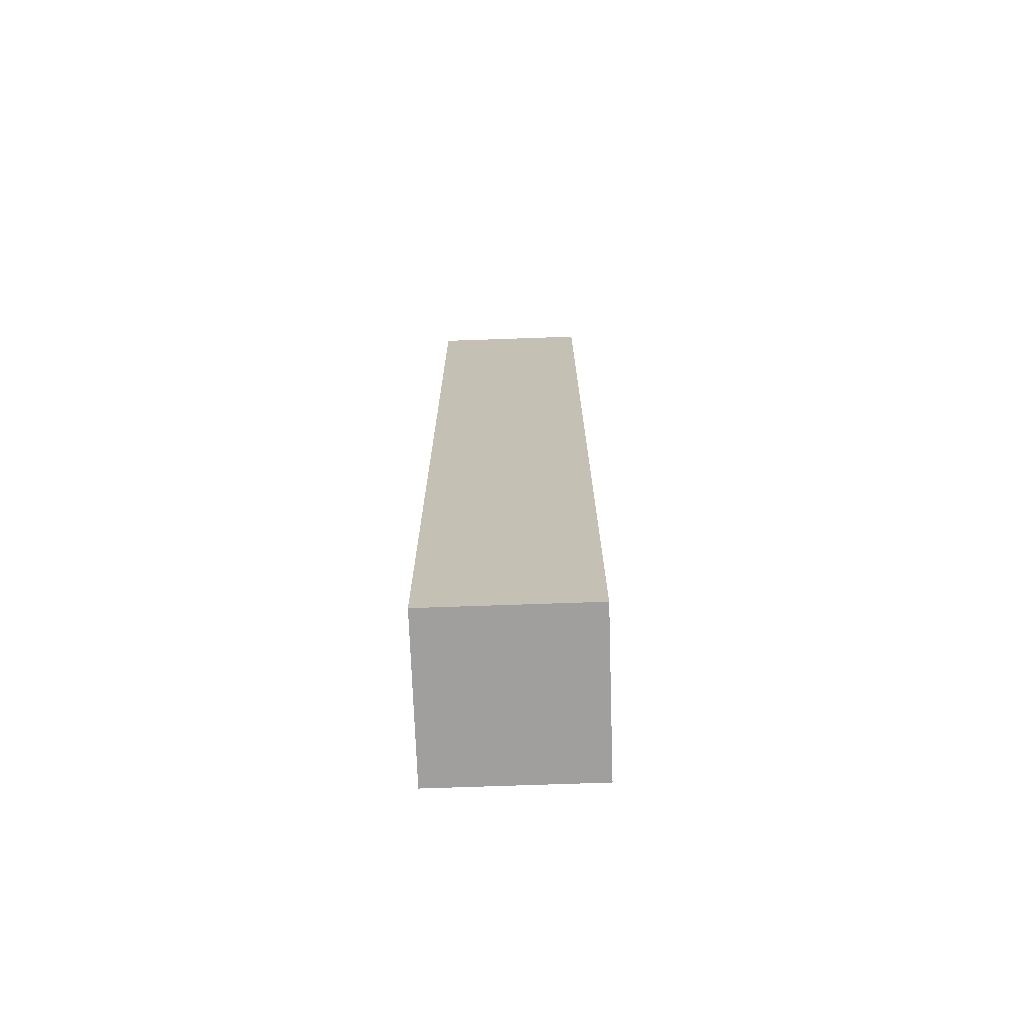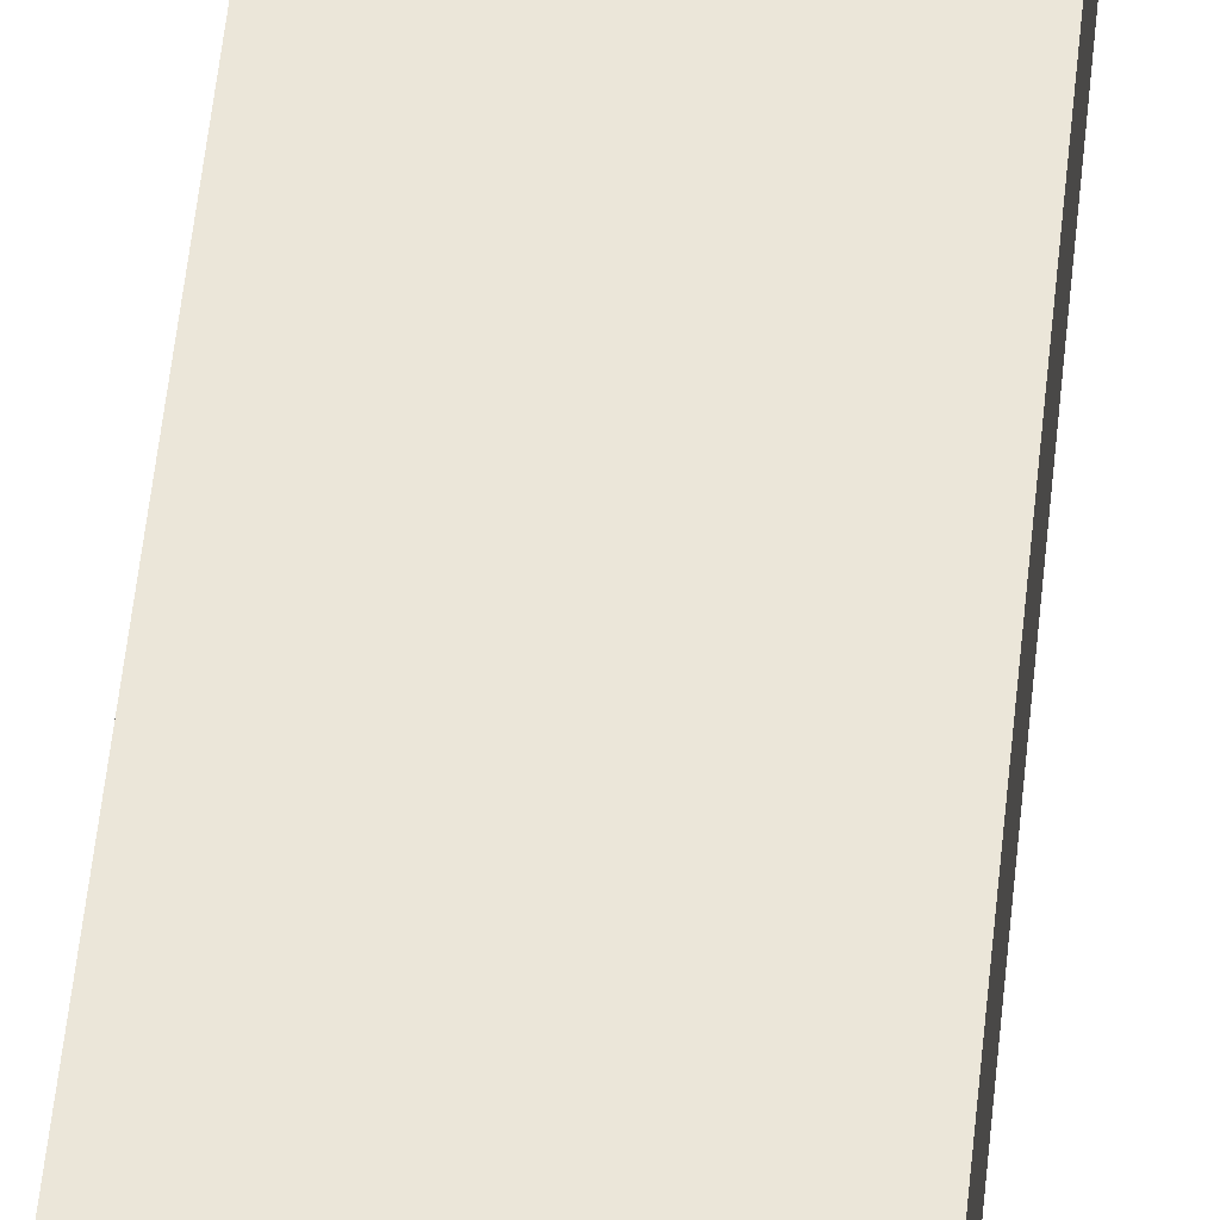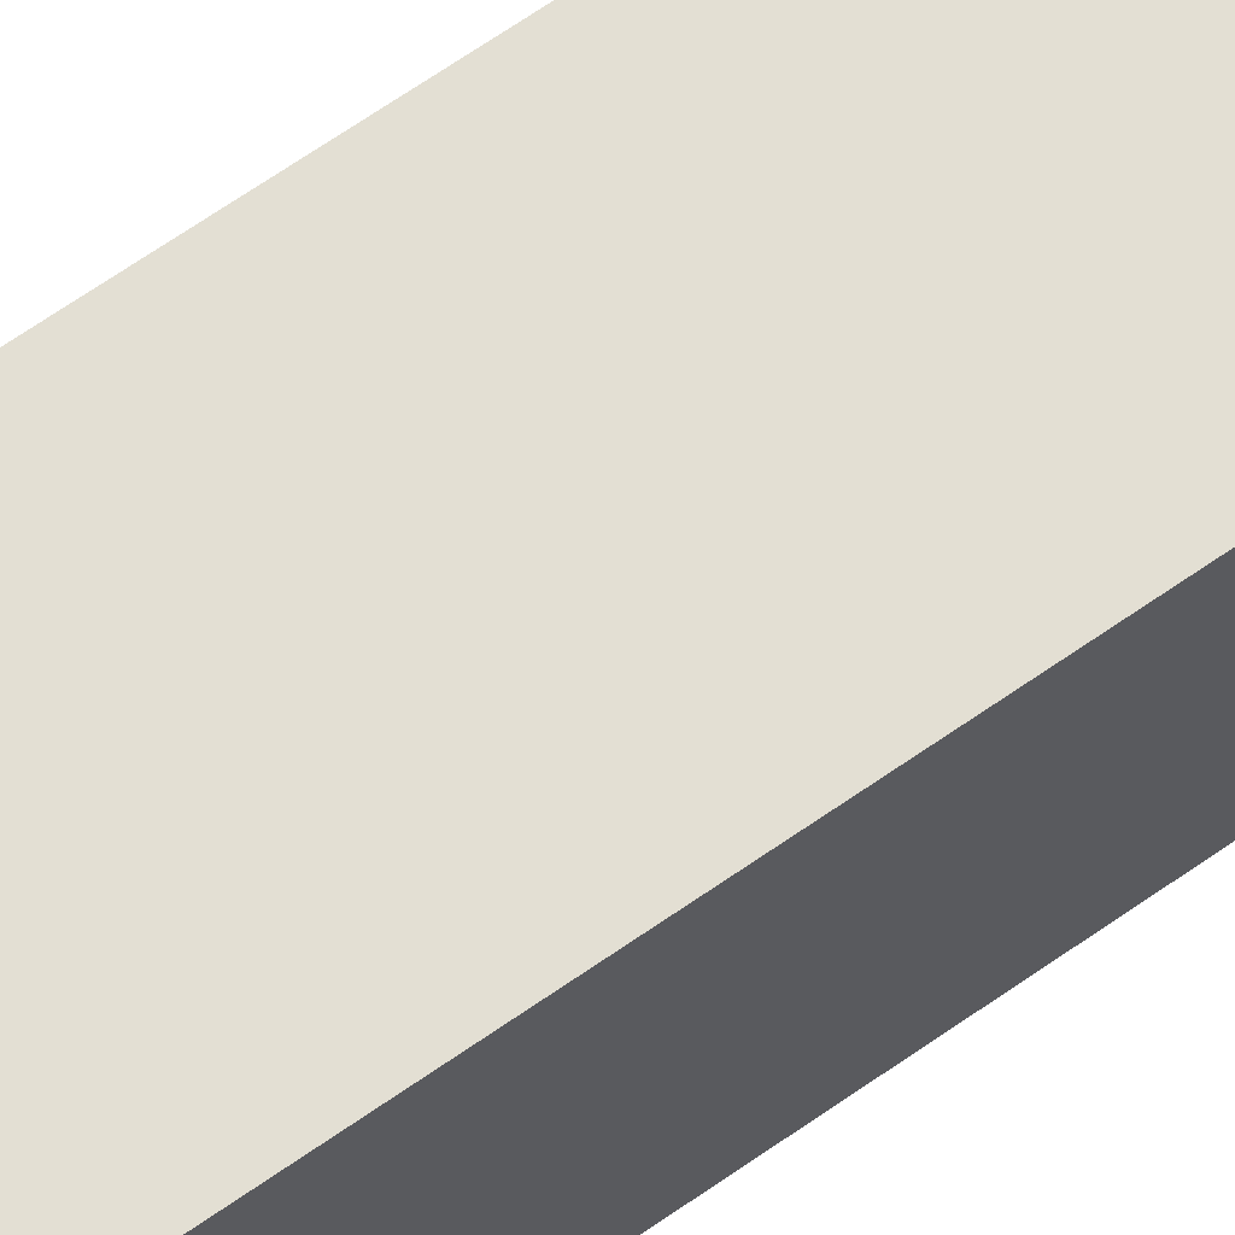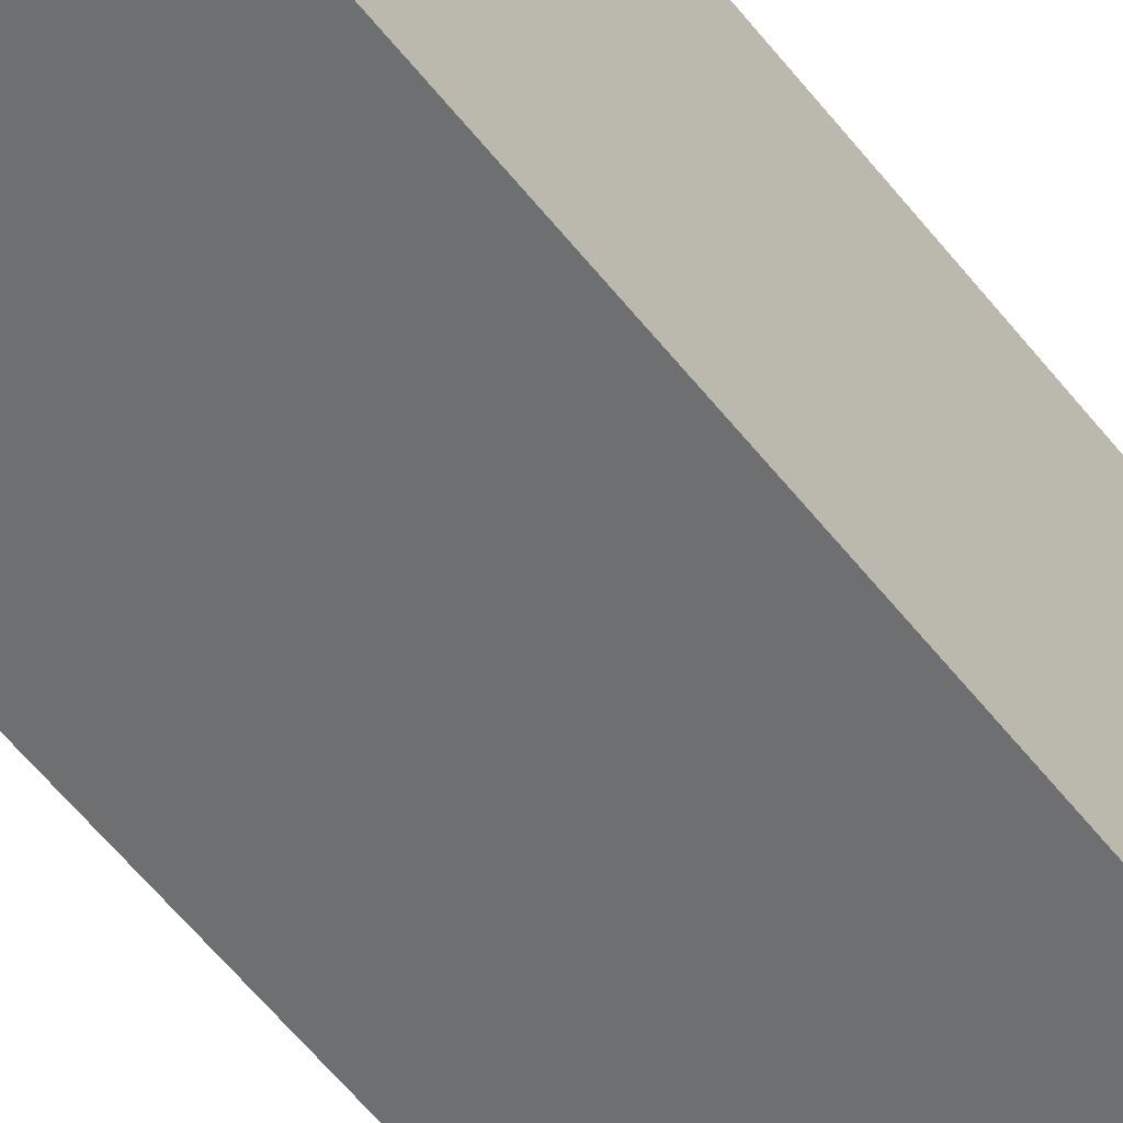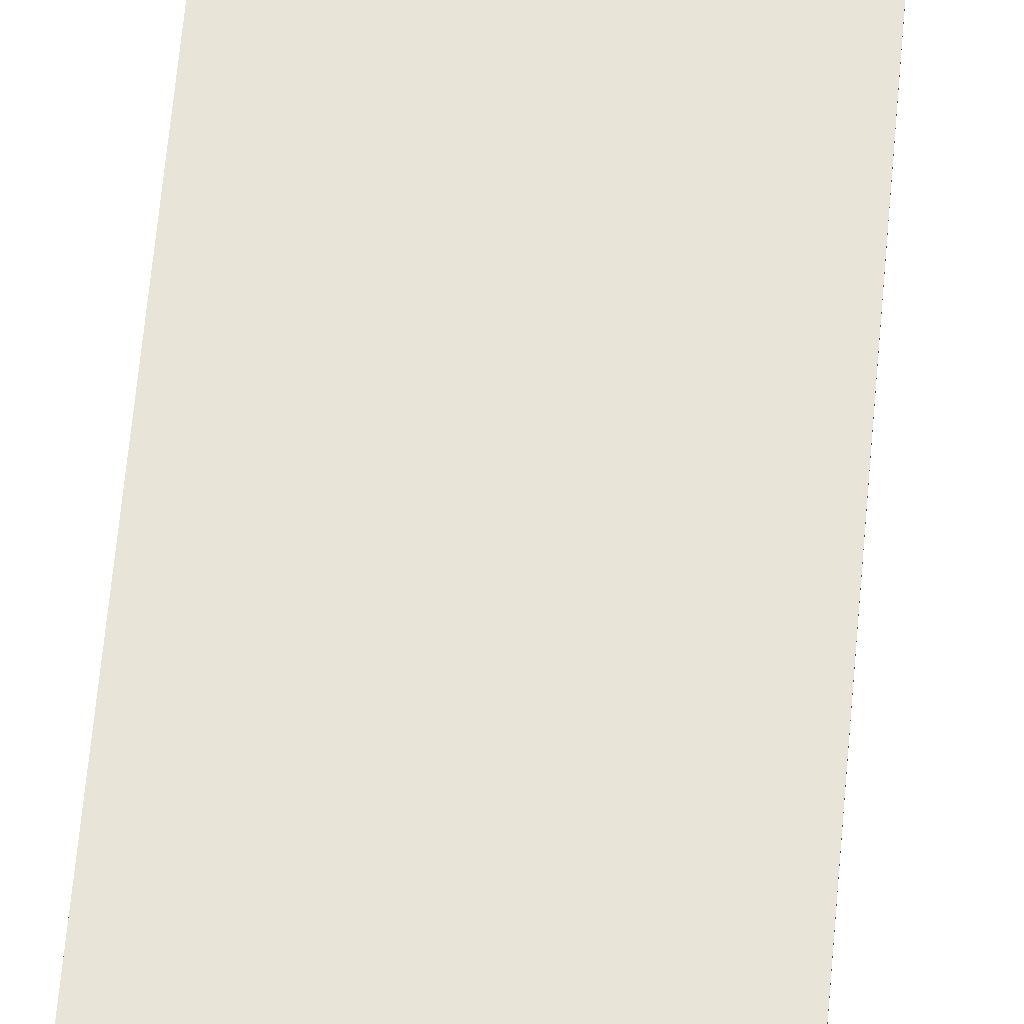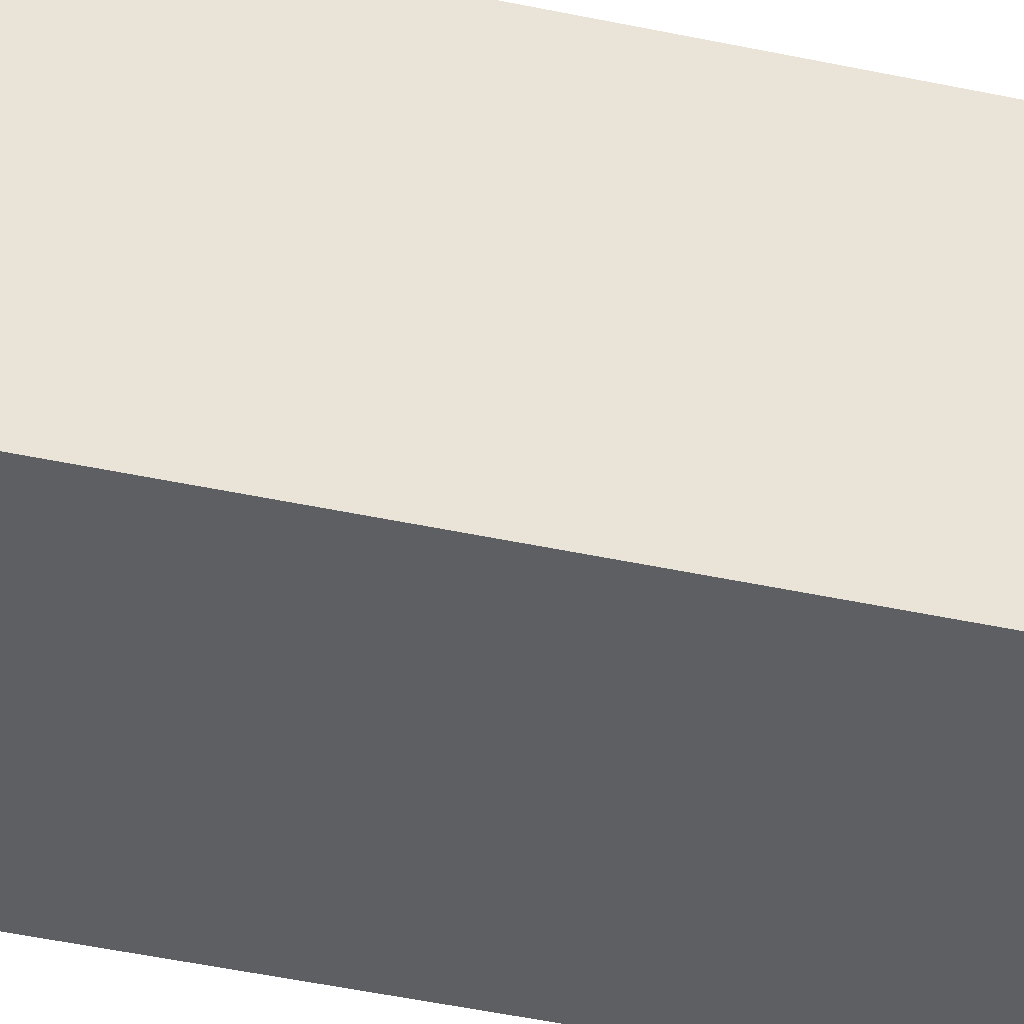
<metadata>
{"format":"obj","ext":"obj","renderer":"f3d","projection":"perspective","resolution":1024,"background":"white","views":[{"elev":-71.3,"azim":-88.0,"up":"+Y"},{"elev":55.5,"azim":-174.1,"up":"+Z"},{"elev":67.1,"azim":55.0,"up":"+Z"},{"elev":-54.6,"azim":-143.3,"up":"+Z"},{"elev":60.2,"azim":-175.0,"up":"+Z"},{"elev":-40.9,"azim":-105.1,"up":"+Z"}]}
</metadata>
<code>
o Cube
v 0.5699 3.322 -0.5699
v 0.5699 -3.322 -0.5699
v 0.5699 3.322 0.5699
v 0.5699 -3.322 0.5699
v -0.5699 3.322 -0.5699
v -0.5699 -3.322 -0.5699
v -0.5699 3.322 0.5699
v -0.5699 -3.322 0.5699
f 5 3 1
f 3 8 4
f 7 6 8
f 2 8 6
f 1 4 2
f 5 2 6
f 5 7 3
f 3 7 8
f 7 5 6
f 2 4 8
f 1 3 4
f 5 1 2

</code>
